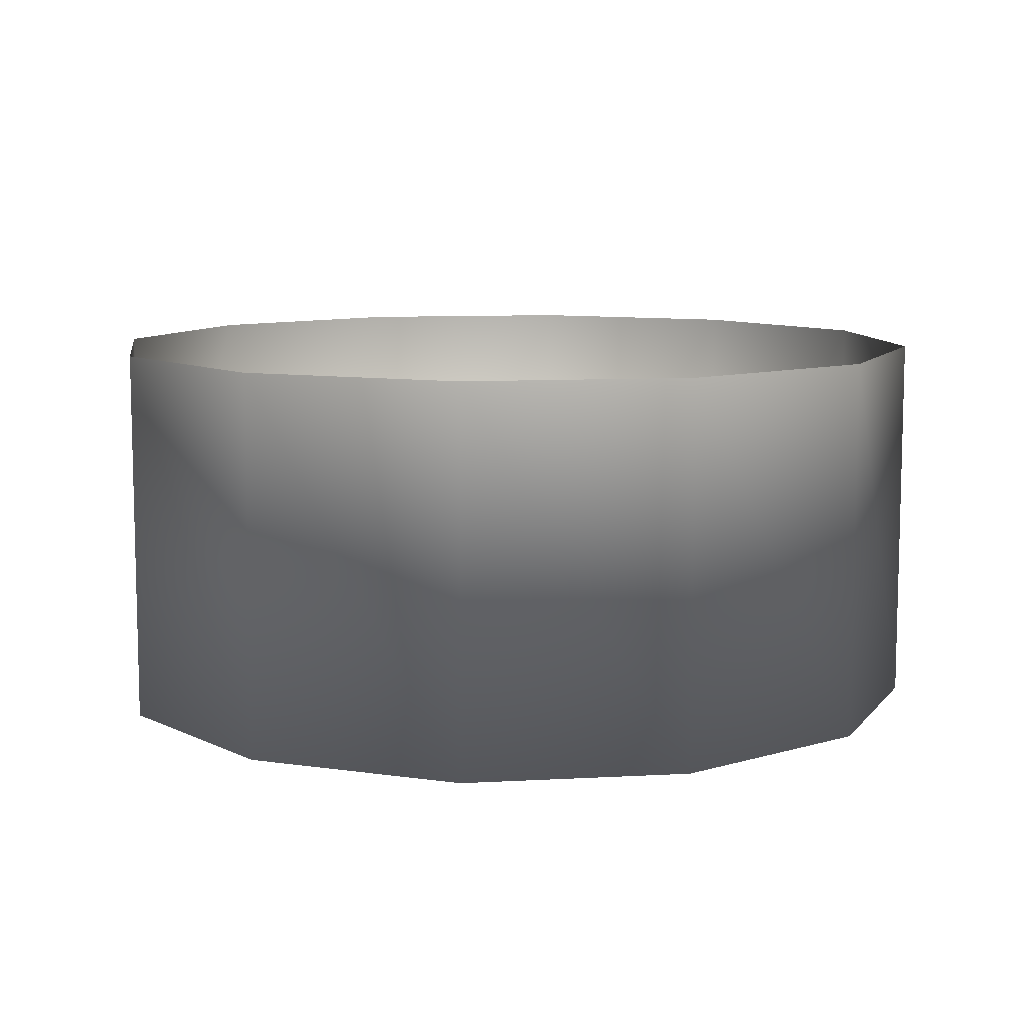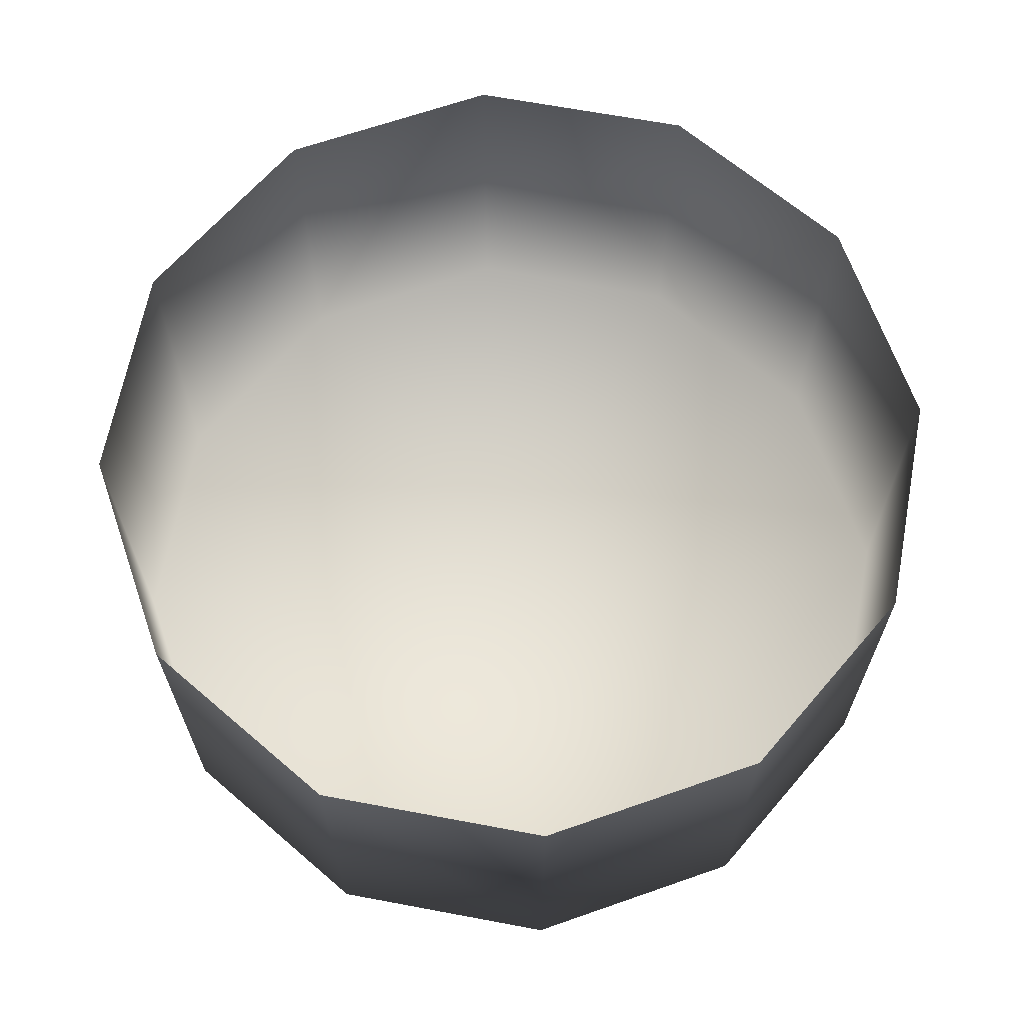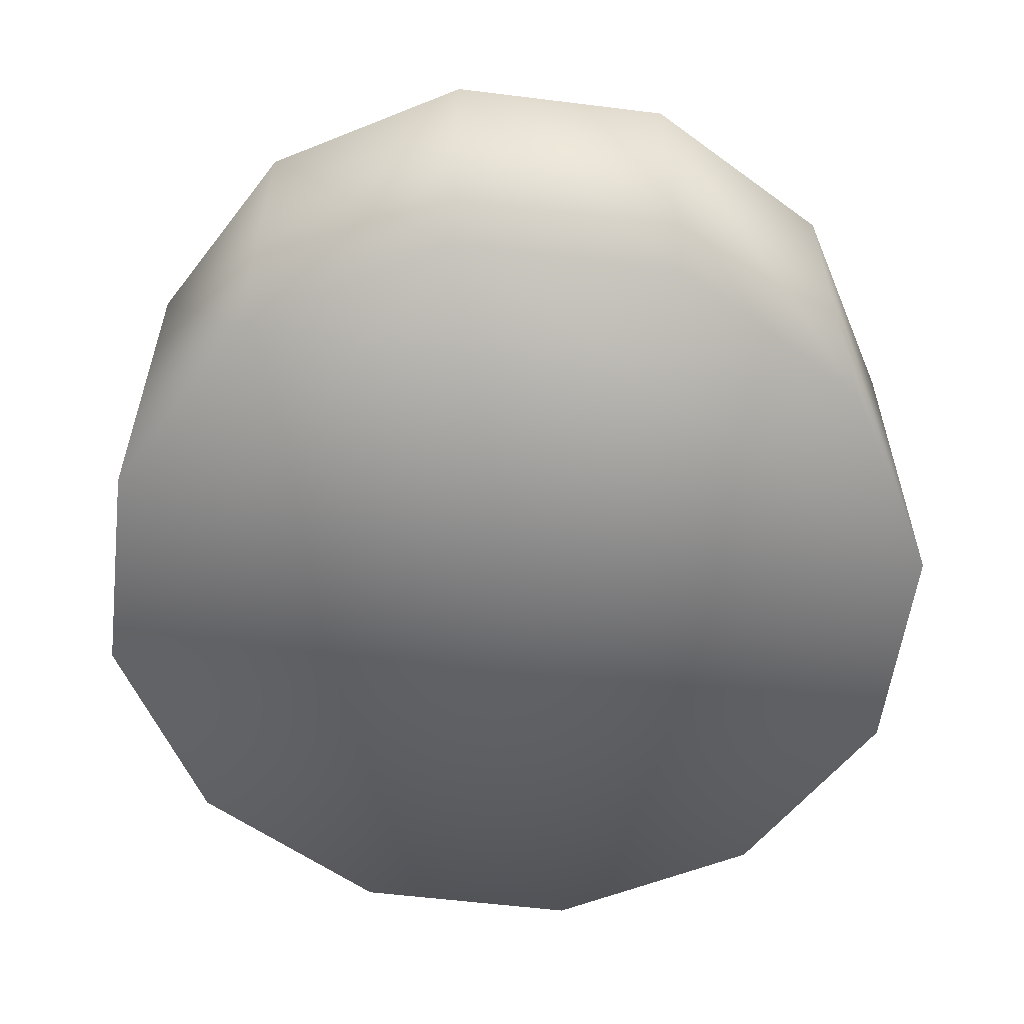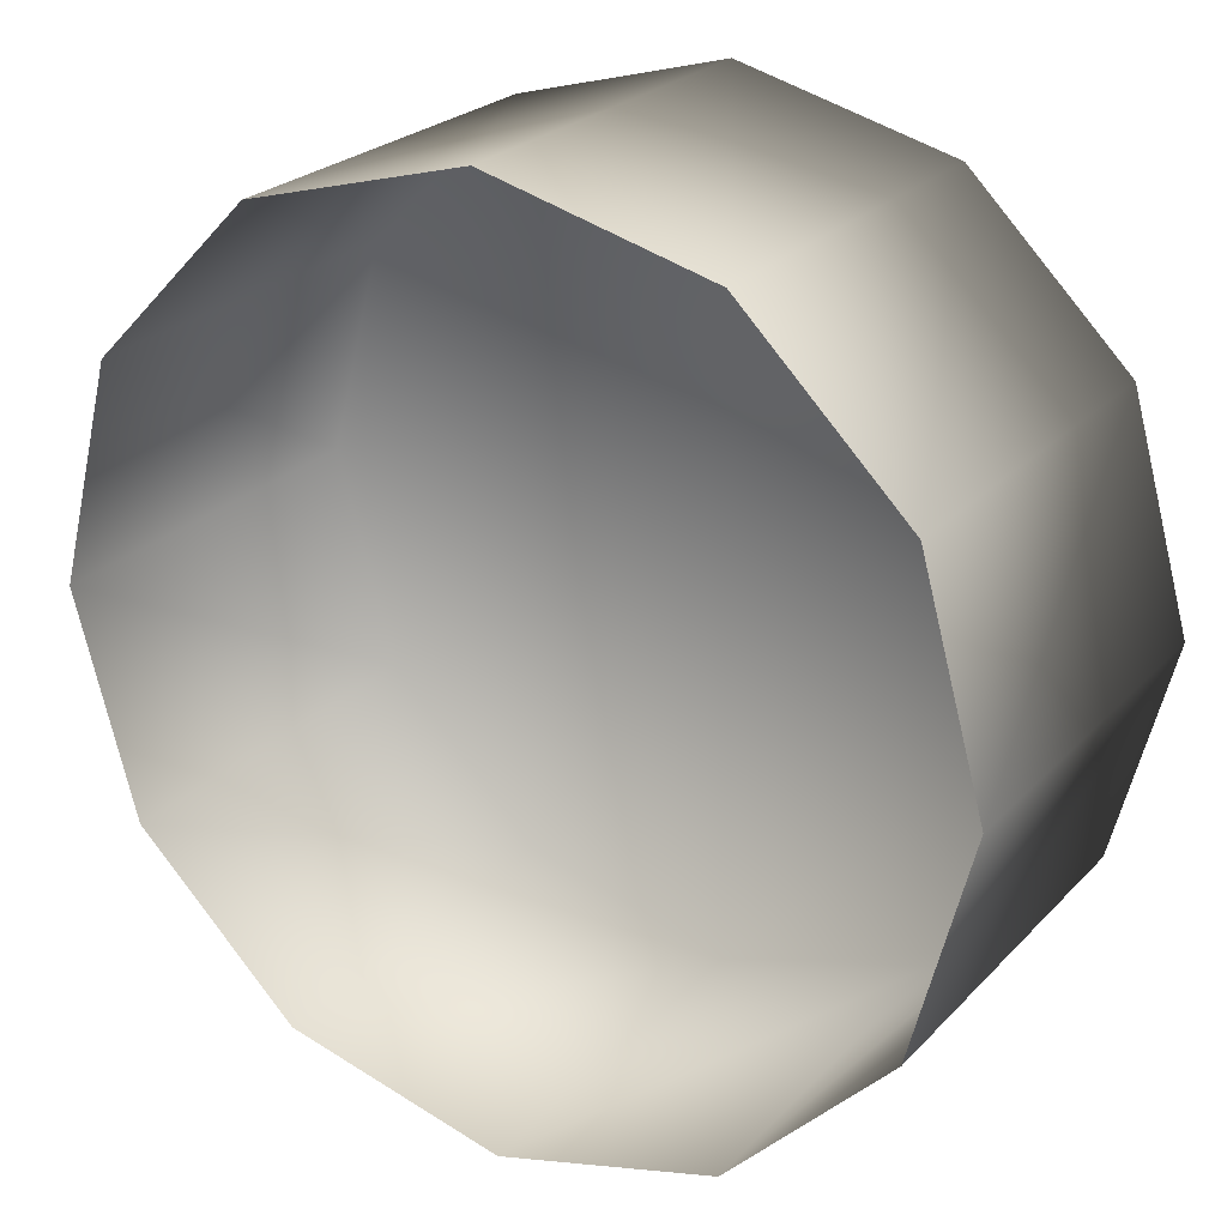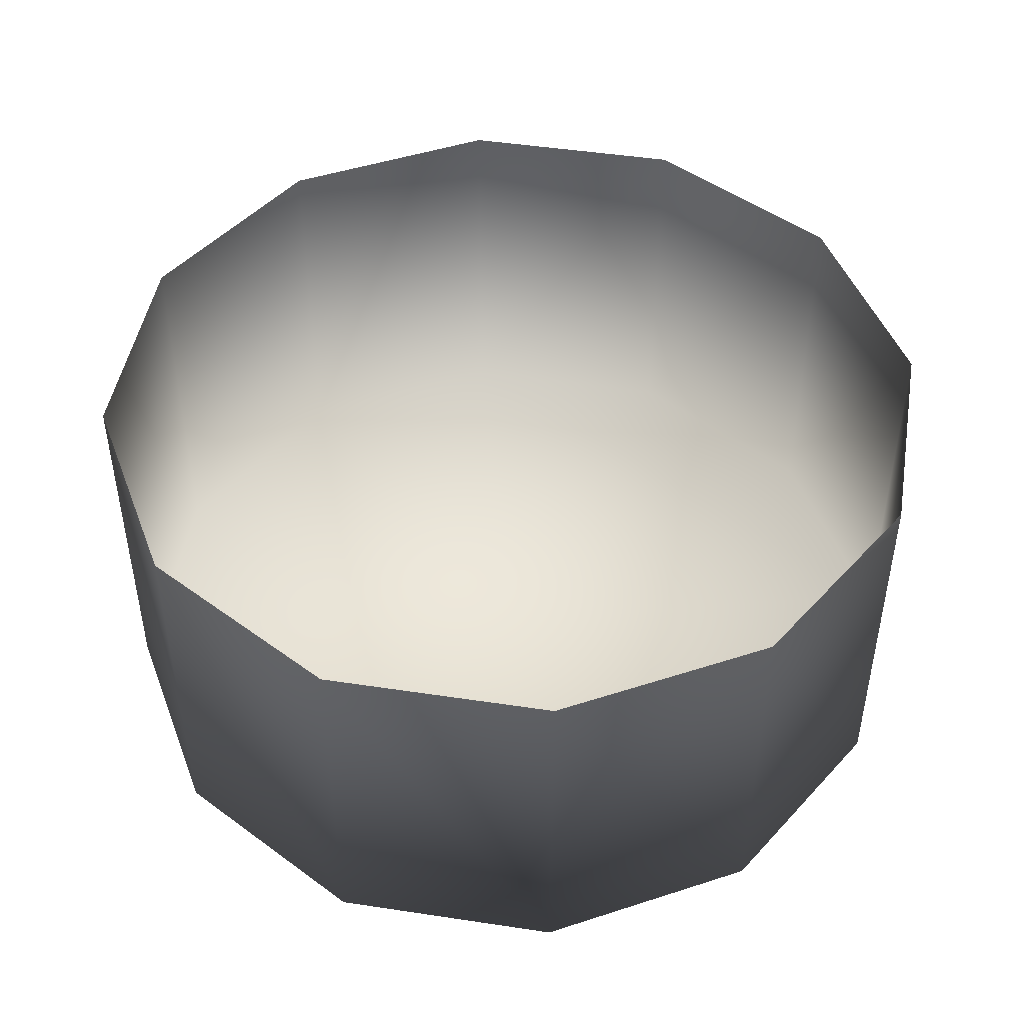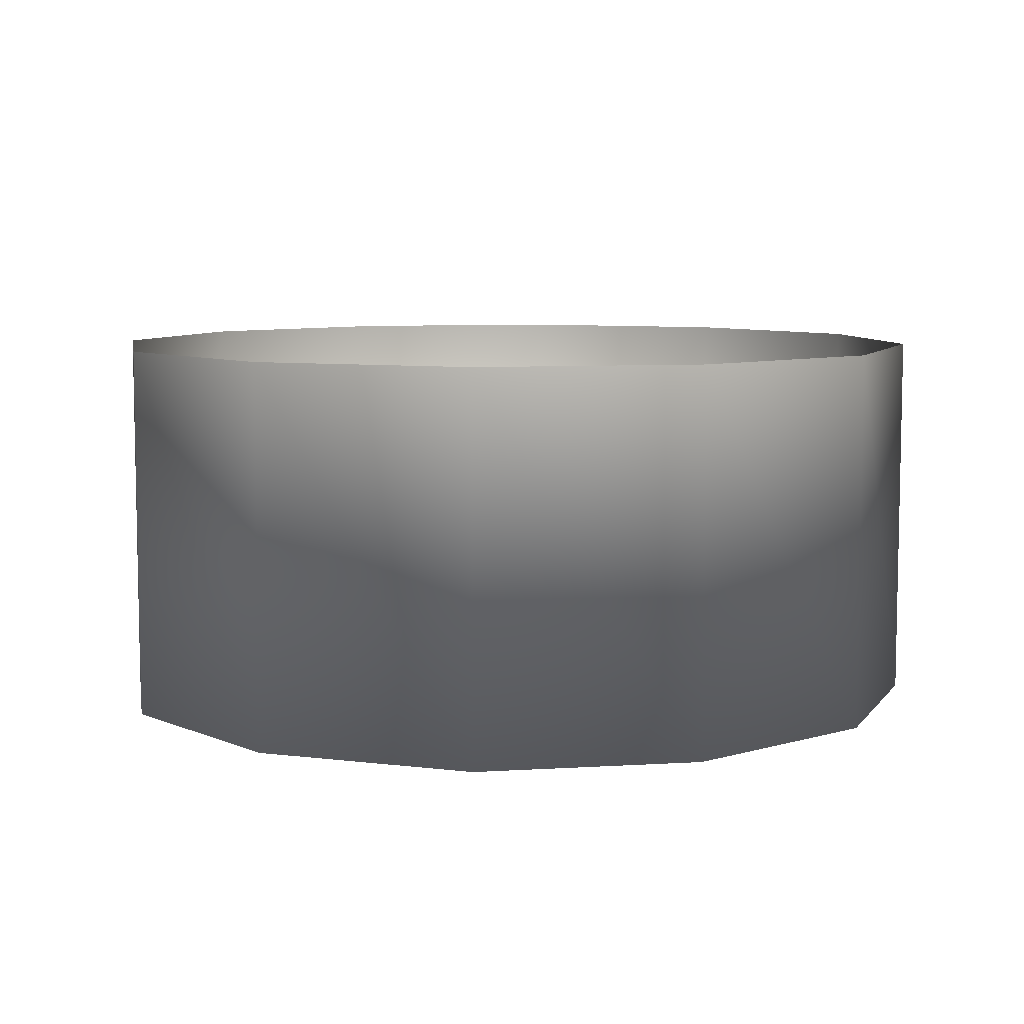
<metadata>
{"format":"obj","ext":"obj","renderer":"f3d","projection":"perspective","resolution":1024,"background":"white","views":[{"elev":9.2,"azim":-23.0,"up":"+Z"},{"elev":65.7,"azim":86.2,"up":"+Z"},{"elev":-56.9,"azim":98.2,"up":"+Z"},{"elev":24.4,"azim":31.9,"up":"+Y"},{"elev":47.2,"azim":-4.8,"up":"+Z"},{"elev":7.5,"azim":125.4,"up":"+Z"}]}
</metadata>
<code>
g default
v -0.1813 0.0965 -0.1354
v -0.1724 0.0646 -0.1354
v -0.1724 0.0646 -0.0787
v -0.1813 0.0965 -0.0787
v -0.2049 0.1197 -0.1354
v -0.2049 0.1197 -0.0787
v -0.2369 0.128 -0.1354
v -0.2369 0.128 -0.0787
v -0.2689 0.1192 -0.1354
v -0.2689 0.1192 -0.0787
v -0.2921 0.0956 -0.1354
v -0.2921 0.0956 -0.0787
v -0.3004 0.0635 -0.1354
v -0.3004 0.0635 -0.0787
v -0.2915 0.0316 -0.1354
v -0.2915 0.0316 -0.0787
v -0.2679 0.0084 -0.1354
v -0.2679 0.0084 -0.0787
v -0.2359 0.0001 -0.1354
v -0.2359 0.0001 -0.0787
v -0.204 0.0089 -0.1354
v -0.204 0.0089 -0.0787
v -0.1807 0.0325 -0.1354
v -0.1807 0.0325 -0.0787
v -0.2364 0.0641 -0.1354
g pCylinder4
f 1 2 3 4
f 5 1 4 6
f 7 5 6 8
f 9 7 8 10
f 11 9 10 12
f 13 11 12 14
f 15 13 14 16
f 17 15 16 18
f 19 17 18 20
f 21 19 20 22
f 23 21 22 24
f 2 23 24 3
f 25 7 9 11 13
f 25 13 15 17 19
f 2 25 19 21 23
f 2 1 5 7 25

</code>
